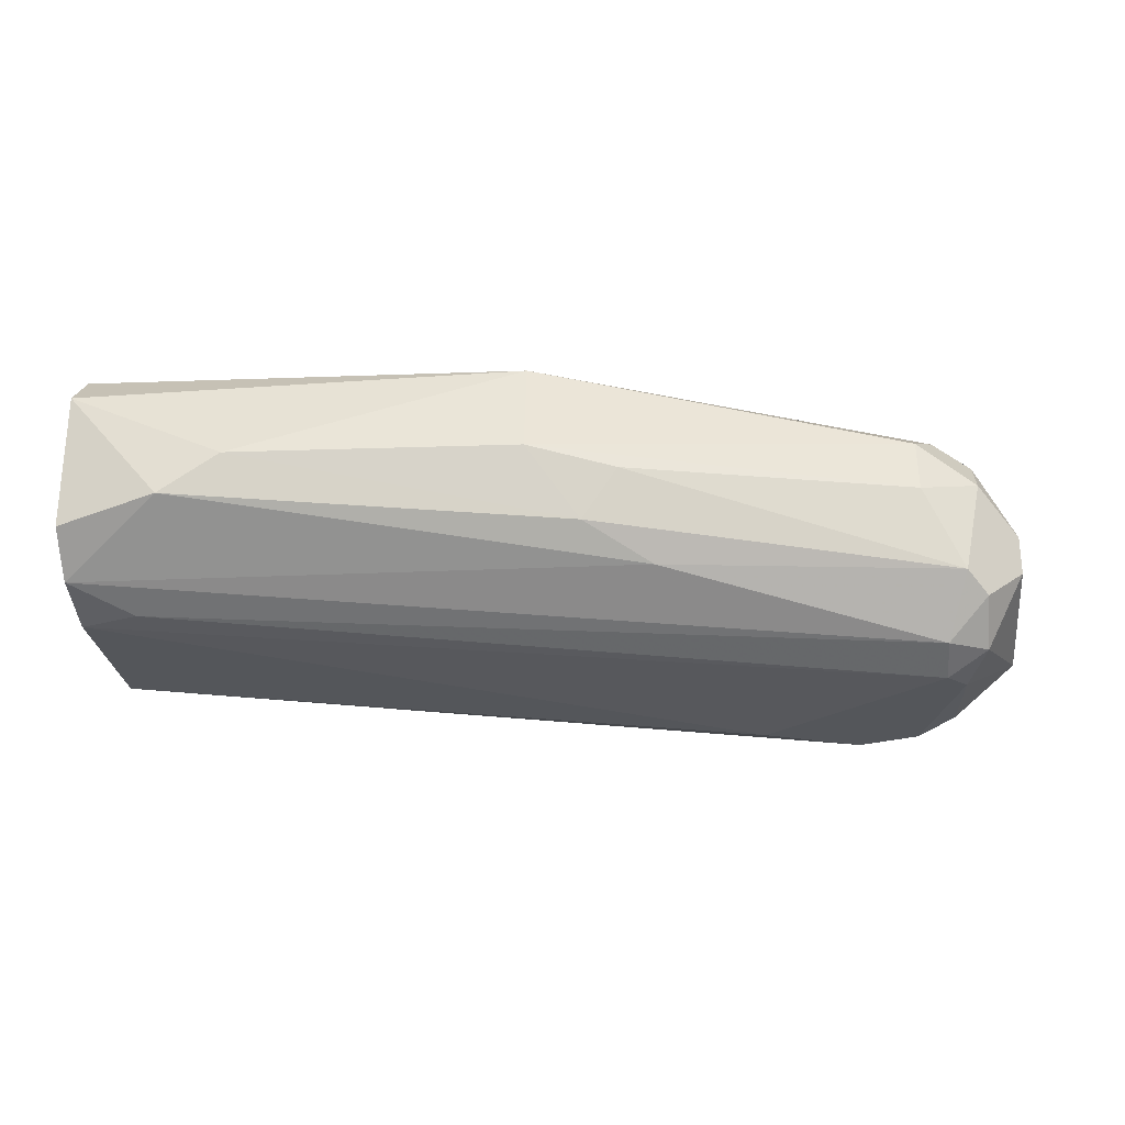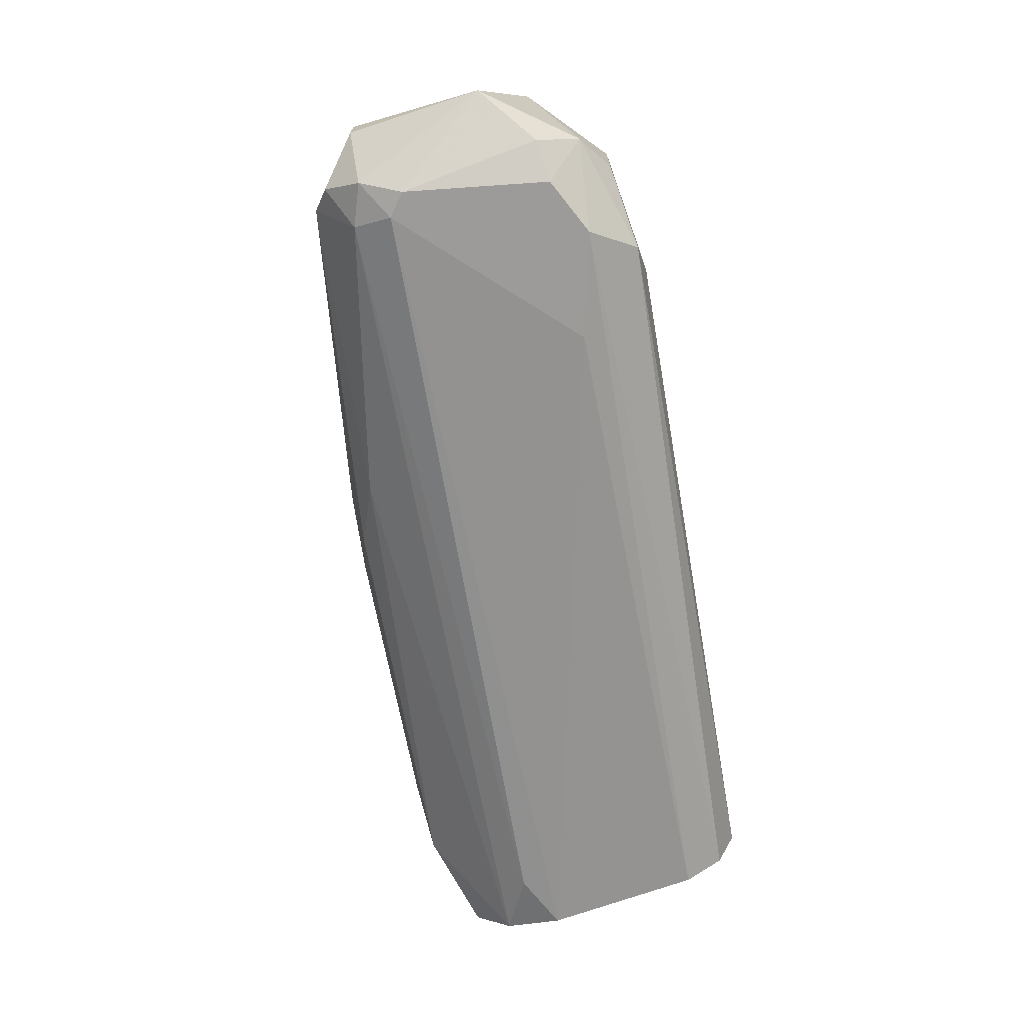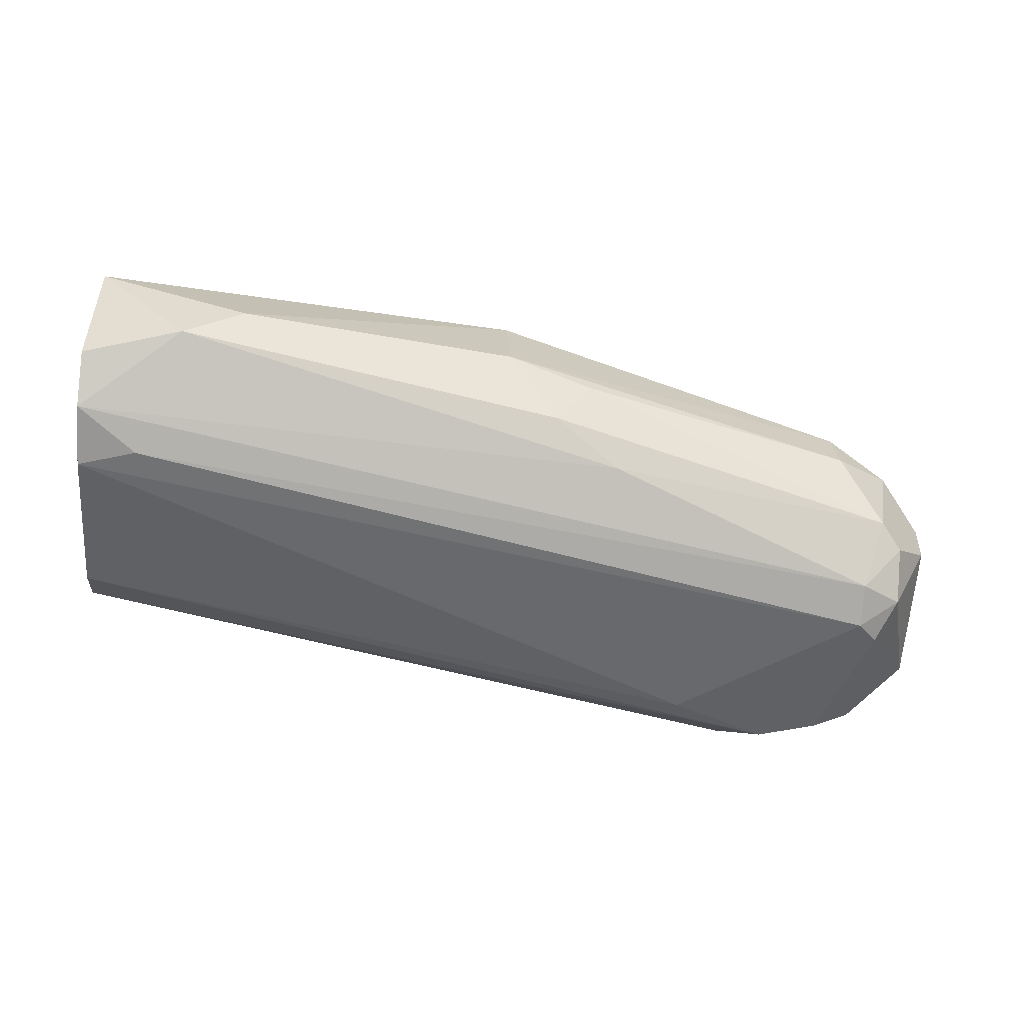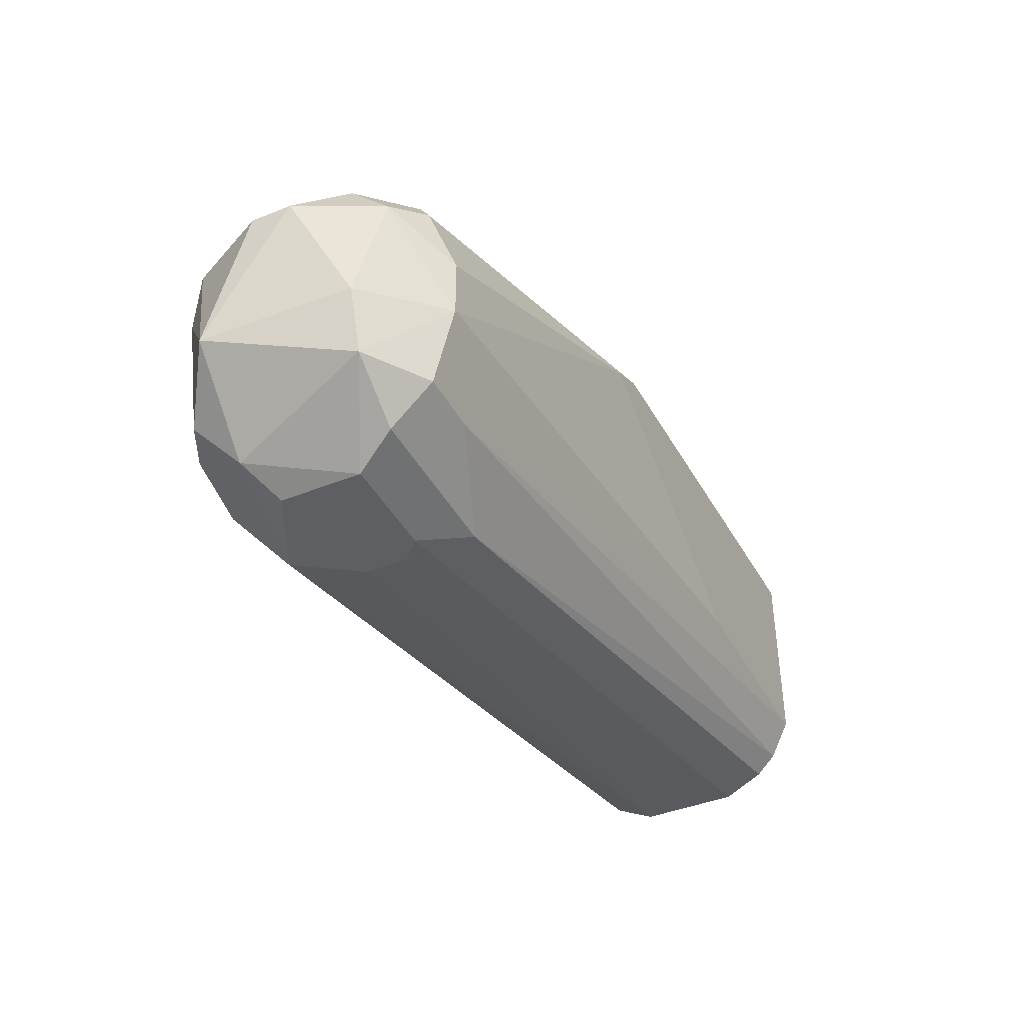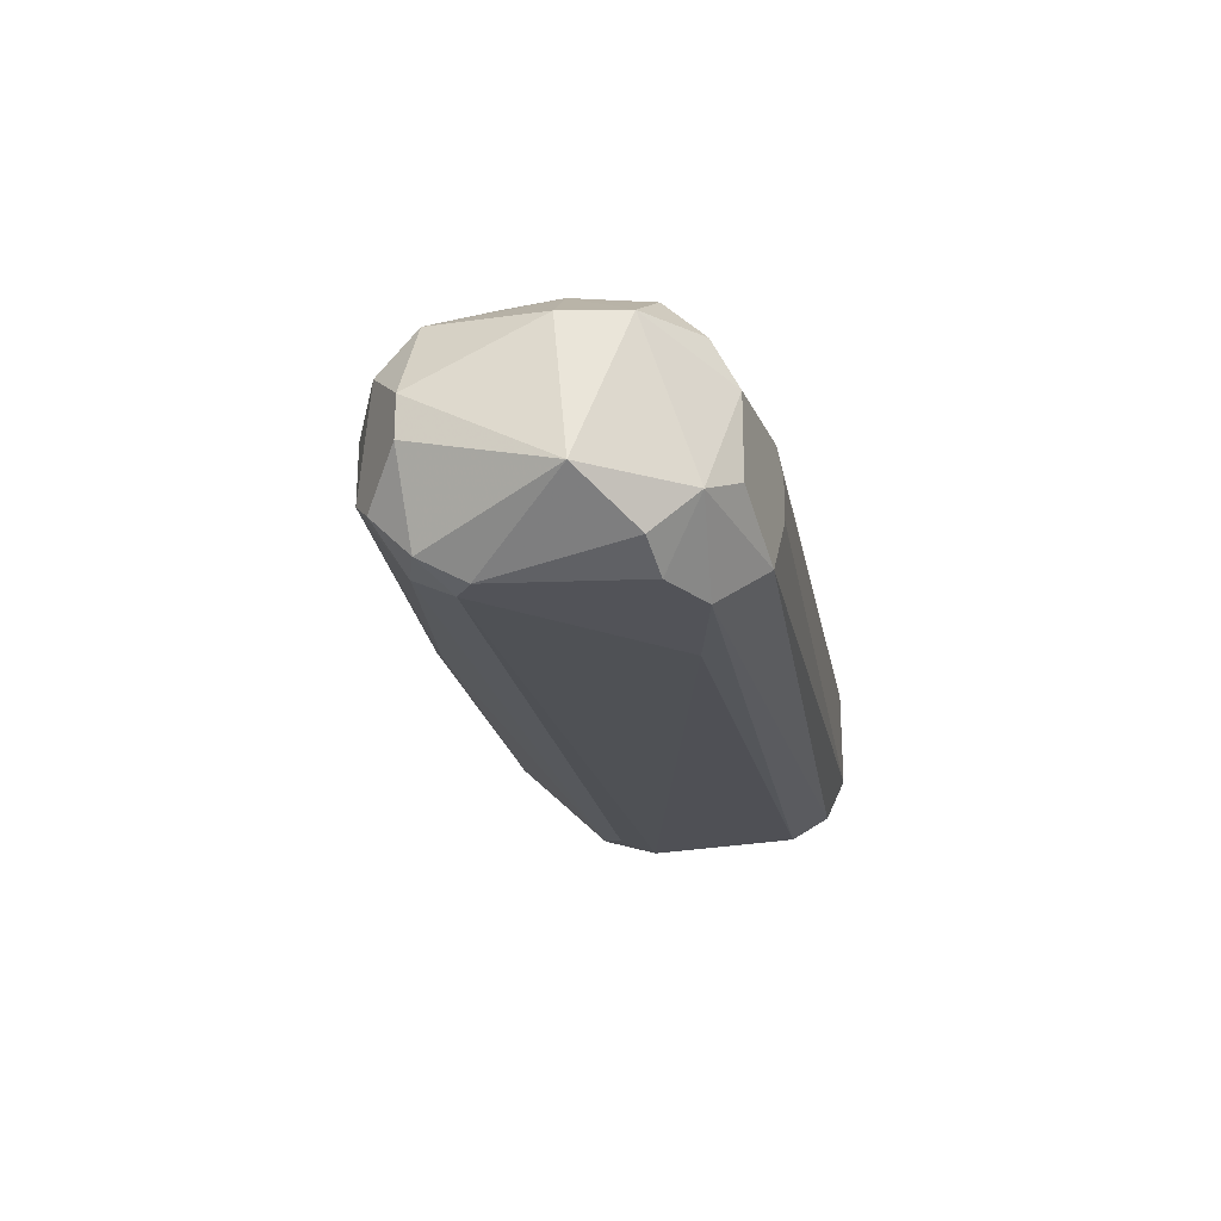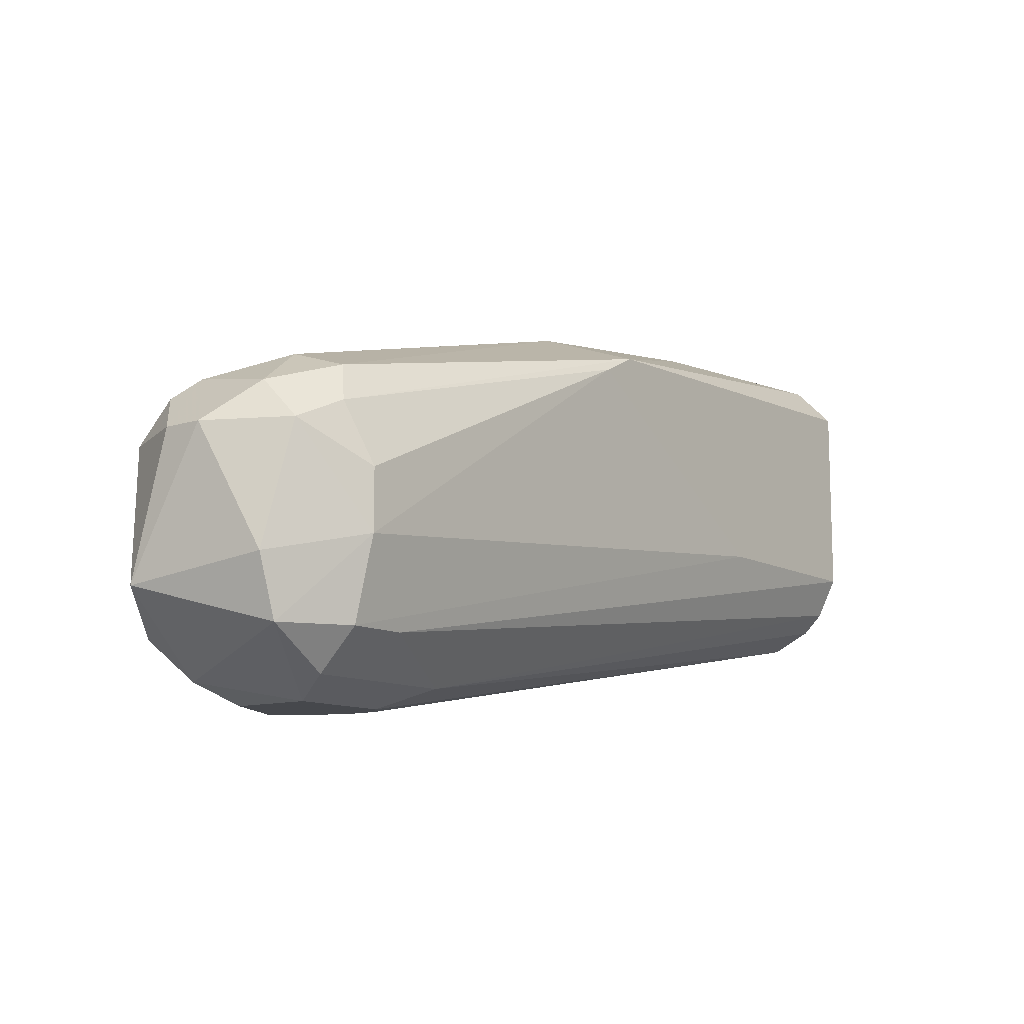
<metadata>
{"format":"obj","ext":"obj","renderer":"f3d","projection":"perspective","resolution":1024,"background":"white","views":[{"elev":-25.7,"azim":-174.1,"up":"+Z"},{"elev":-69.9,"azim":-70.1,"up":"+Z"},{"elev":-49.7,"azim":175.0,"up":"+Z"},{"elev":-41.1,"azim":-63.9,"up":"+Y"},{"elev":-22.7,"azim":-70.4,"up":"+Z"},{"elev":-11.2,"azim":-52.9,"up":"+Y"}]}
</metadata>
<code>
v -0.08792 0.01888 -0.003161
v -0.05208 0.03472 0.006008
v -0.05208 0.02222 -0.001493
v -0.08625 0.01888 0.006008
v -0.08875 0.02805 -0.001493
v -0.05208 0.02305 0.006842
v -0.07042 0.03222 0.007676
v -0.05458 0.03139 -0.002327
v -0.08041 0.01638 0.001841
v -0.08875 0.02638 0.005174
v -0.08375 0.01805 -0.003995
v -0.08709 0.02555 -0.003995
v -0.05625 0.03556 0.001008
v -0.08625 0.02972 0.002674
v -0.05208 0.02472 0.007676
v -0.08625 0.02222 0.006842
v -0.05208 0.02139 0.004342
v -0.05208 0.03055 -0.002327
v -0.09043 0.02055 -0.001493
v -0.08209 0.01638 -0.002327
v -0.07051 0.03379 0.003331
v -0.05208 0.03305 0.007676
v -0.08625 0.01722 0.004342
v -0.07958 0.01722 0.004342
v -0.05208 0.02389 -0.002327
v -0.07548 0.03125 -0.000978
v -0.05208 0.02139 0.000174
v -0.08959 0.02139 0.004342
v -0.09043 0.02638 0.001841
v -0.05208 0.03305 -0.001493
v -0.07958 0.01972 -0.003995
v -0.08709 0.02722 0.006008
v -0.08542 0.01638 -0.00066
v -0.05875 0.03556 0.002674
v -0.07268 0.03275 0.000414
v -0.06125 0.02472 0.007676
v -0.08709 0.02722 -0.003161
v -0.08625 0.02888 0.005174
v -0.08875 0.01888 0.004342
v -0.05208 0.03472 0.000174
v -0.08792 0.02888 -0.00066
v -0.08875 0.02638 -0.003161
v -0.08625 0.02472 0.006842
v -0.08709 0.01722 -0.001493
v -0.07208 0.03139 0.007676
v -0.08542 0.01638 0.002674
v -0.08875 0.02805 0.003508
v -0.09043 0.02638 0.000174
v -0.08792 0.02472 -0.003995
v -0.05208 0.02222 0.006008
v -0.08375 0.01888 0.006008
v -0.07418 0.03293 0.002573
v -0.08041 0.01638 0.000174
v -0.08625 0.01888 -0.003995
v -0.08125 0.01638 0.002674
f 24 46 55
f 3 2 6
f 6 2 15
f 3 6 17
f 2 3 18
f 12 8 18
f 11 3 20
f 2 7 22
f 15 2 22
f 7 15 22
f 4 23 24
f 3 11 25
f 18 3 25
f 3 17 27
f 17 9 27
f 20 3 27
f 16 10 28
f 28 10 29
f 19 28 29
f 2 18 30
f 18 8 30
f 26 13 30
f 11 12 31
f 12 18 31
f 25 11 31
f 18 25 31
f 20 9 33
f 7 2 34
f 2 13 34
f 21 7 34
f 21 34 35
f 13 26 35
f 34 13 35
f 4 15 36
f 15 7 36
f 16 4 36
f 8 12 37
f 30 8 37
f 26 30 37
f 7 21 38
f 21 14 38
f 32 7 38
f 4 16 39
f 23 4 39
f 16 28 39
f 28 19 39
f 13 2 40
f 2 30 40
f 30 13 40
f 35 26 41
f 37 5 41
f 26 37 41
f 5 37 42
f 37 12 42
f 10 16 43
f 32 10 43
f 19 1 44
f 11 20 44
f 20 33 44
f 39 19 44
f 7 32 45
f 36 7 45
f 16 36 45
f 43 16 45
f 32 43 45
f 24 23 46
f 33 9 46
f 23 39 46
f 44 33 46
f 39 44 46
f 29 10 47
f 10 32 47
f 38 14 47
f 32 38 47
f 14 41 47
f 41 29 47
f 19 29 48
f 41 5 48
f 29 41 48
f 42 19 48
f 5 42 48
f 12 11 49
f 1 19 49
f 42 12 49
f 19 42 49
f 17 6 50
f 6 24 50
f 24 17 50
f 6 15 51
f 15 4 51
f 4 24 51
f 24 6 51
f 14 21 52
f 21 35 52
f 41 14 52
f 35 41 52
f 9 20 53
f 27 9 53
f 20 27 53
f 44 1 54
f 11 44 54
f 1 49 54
f 49 11 54
f 9 17 55
f 17 24 55
f 46 9 55

</code>
